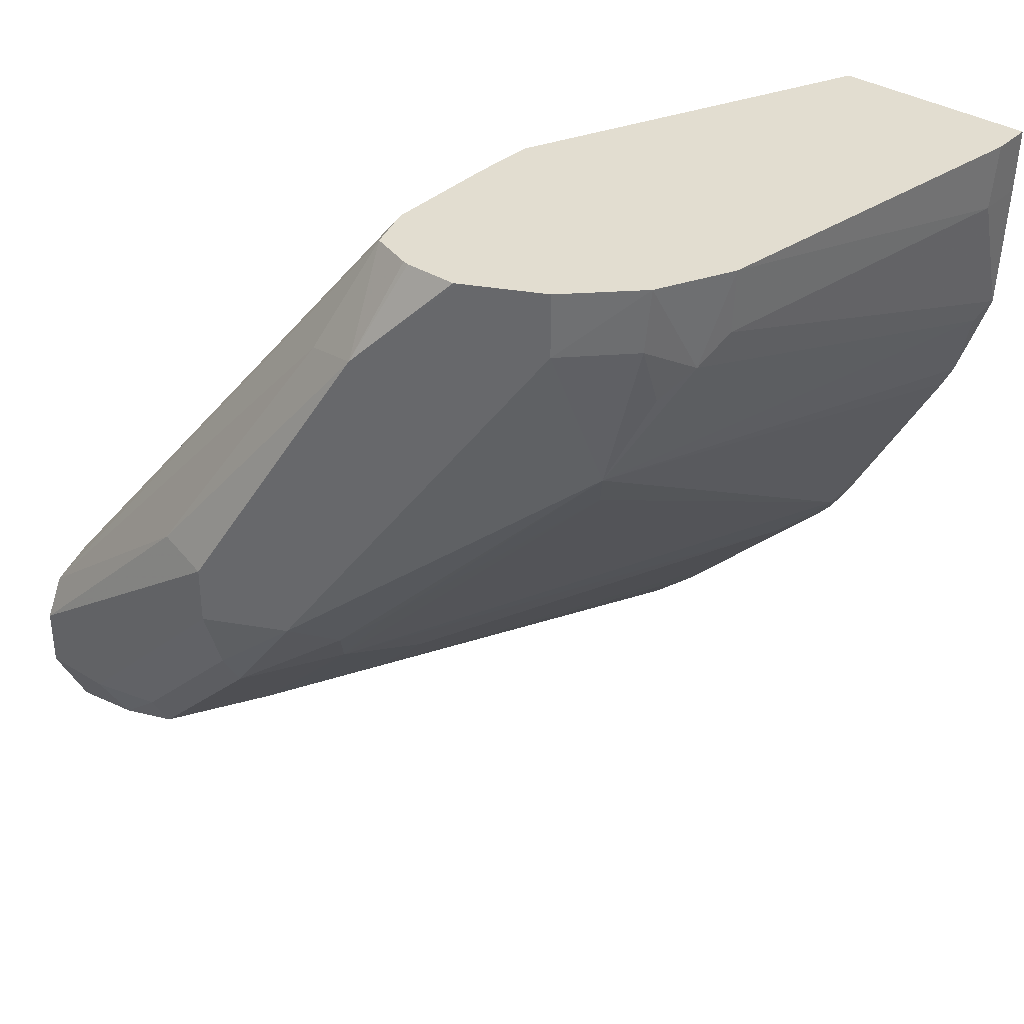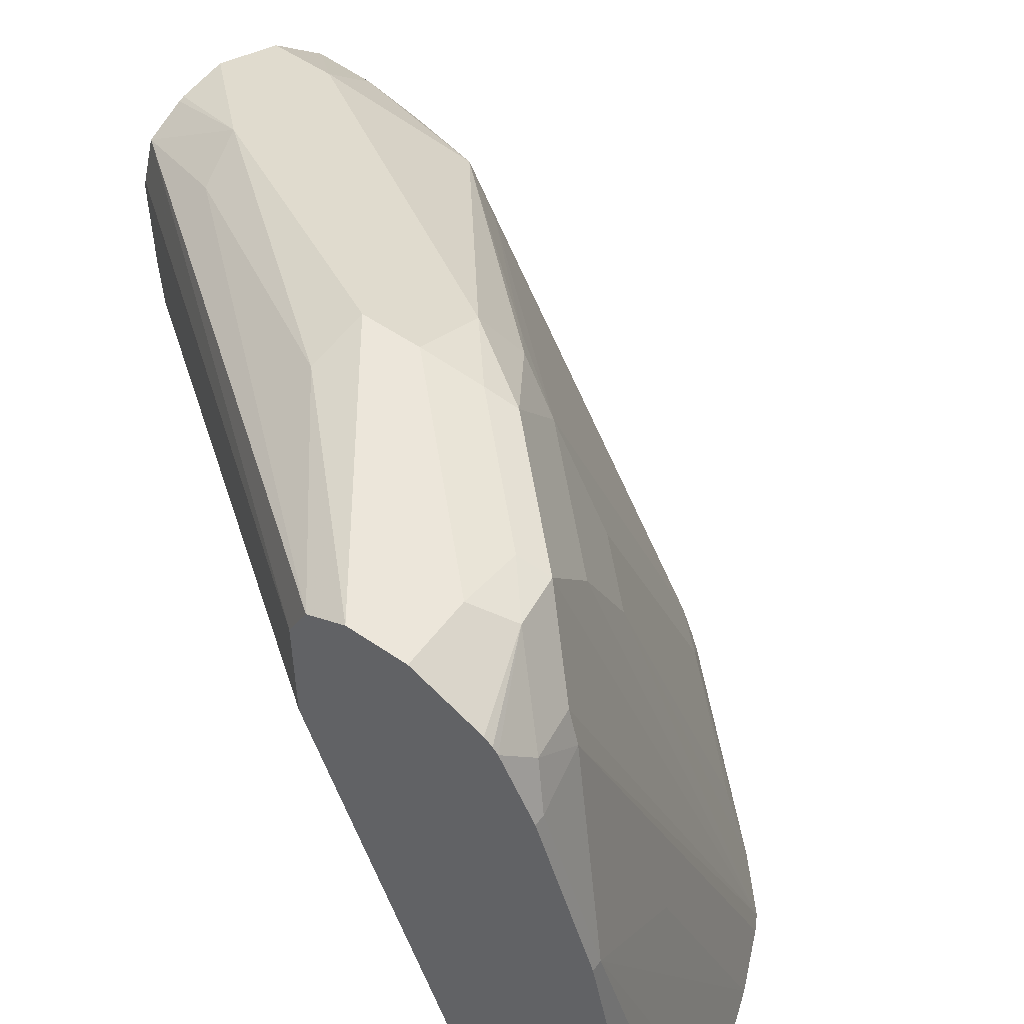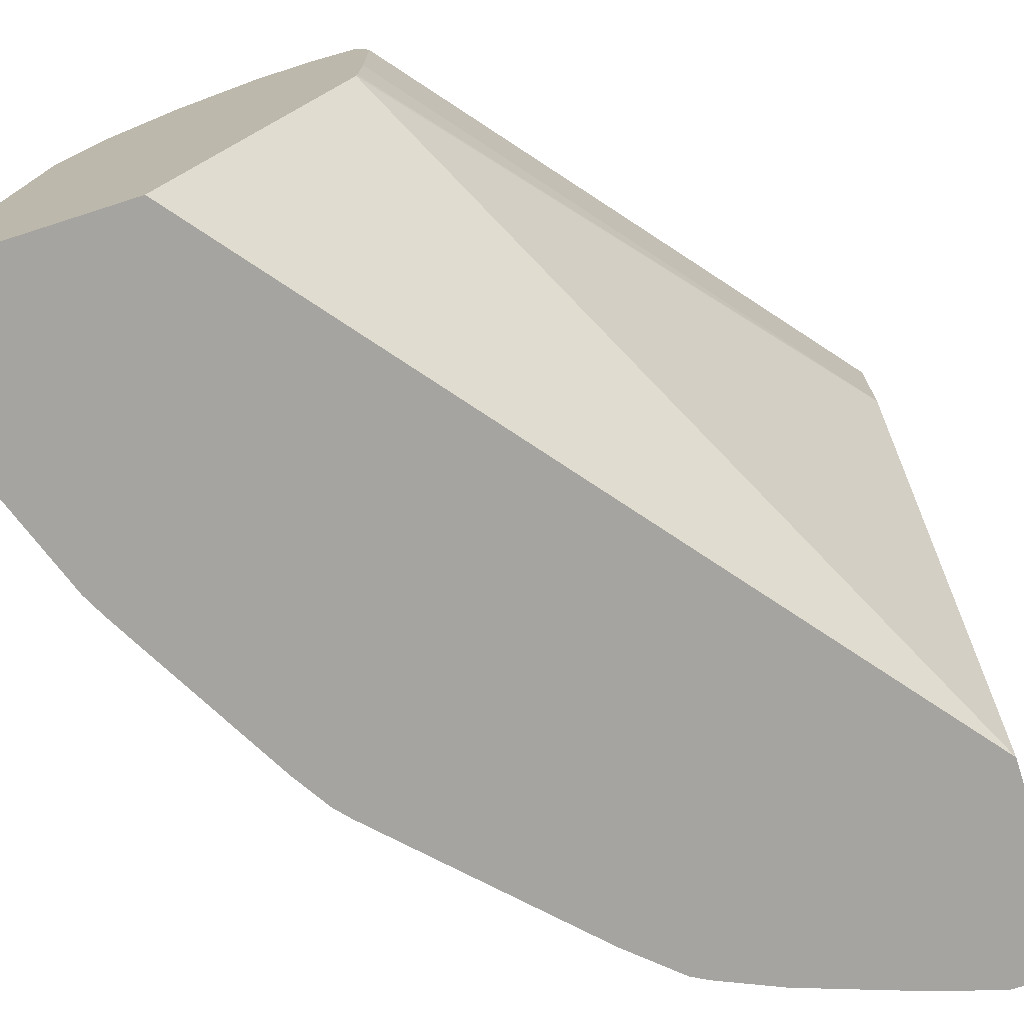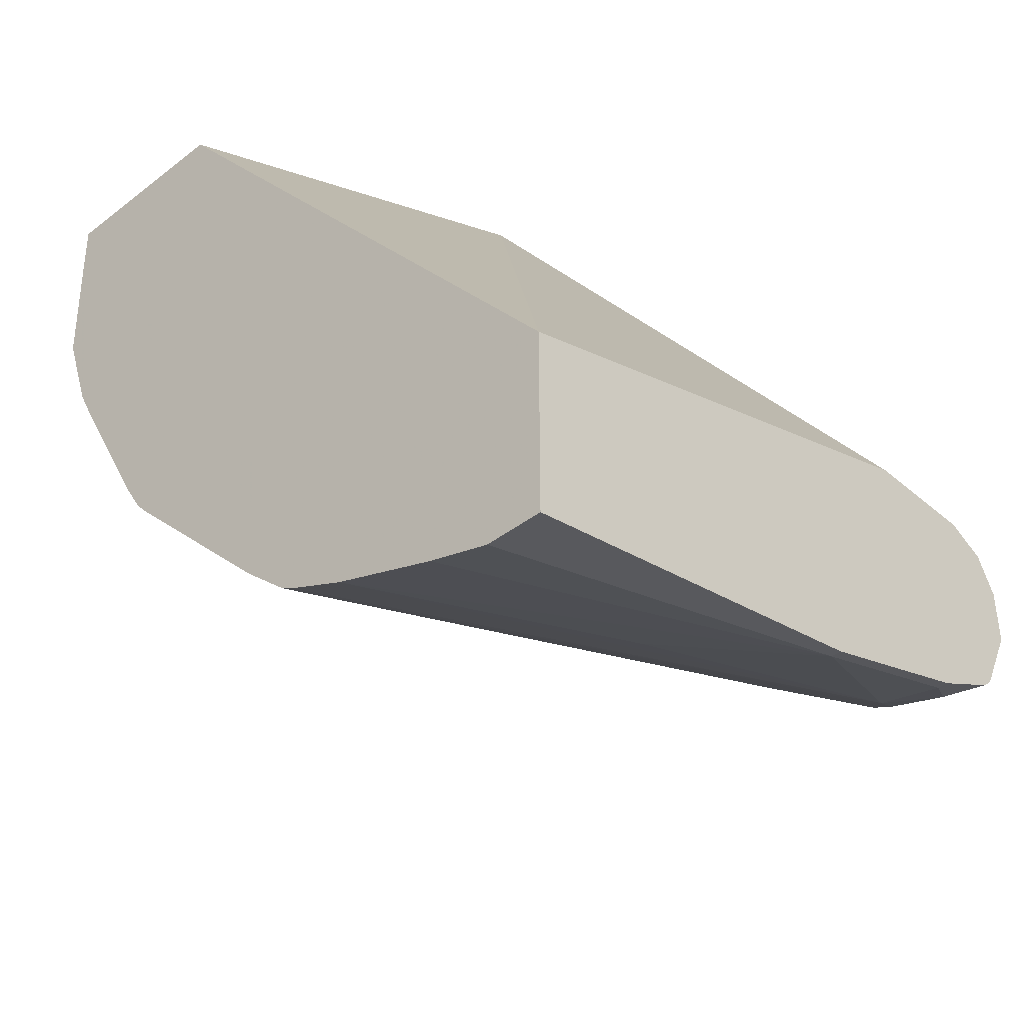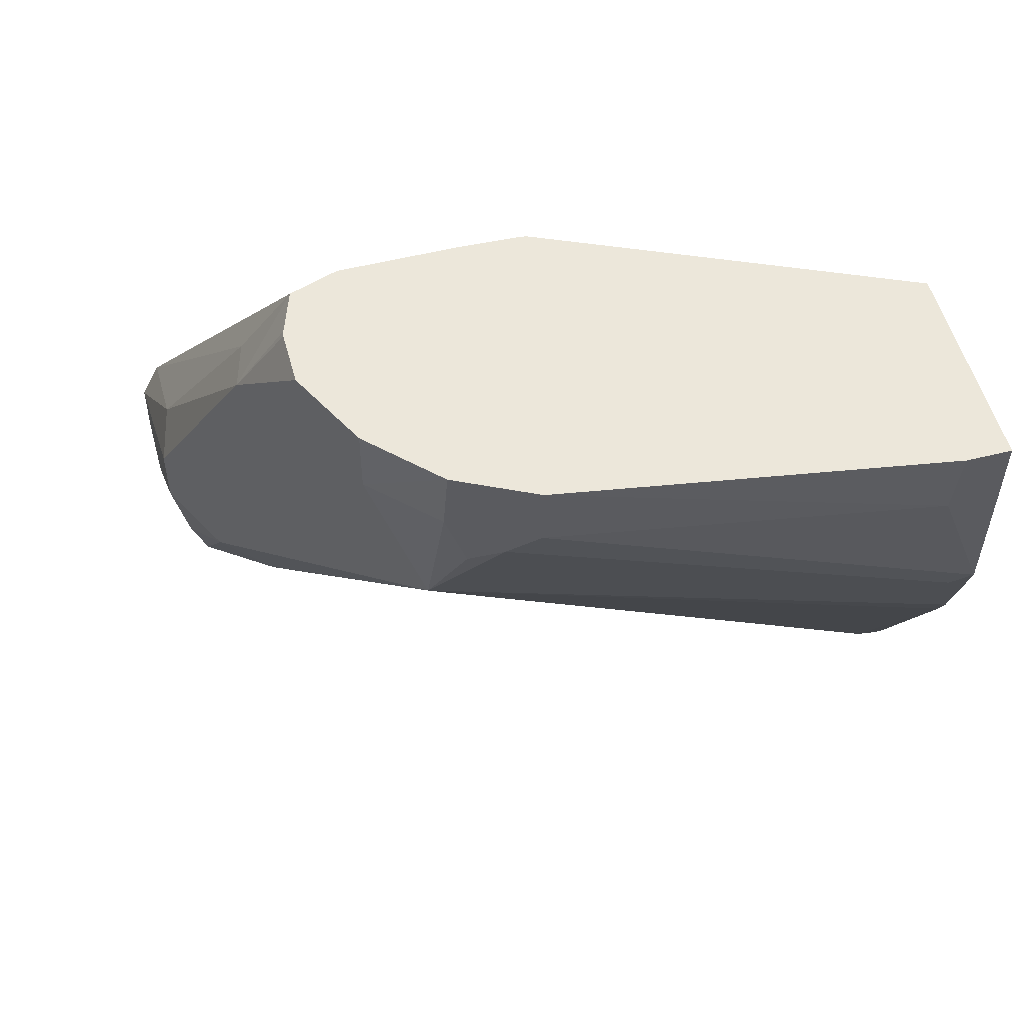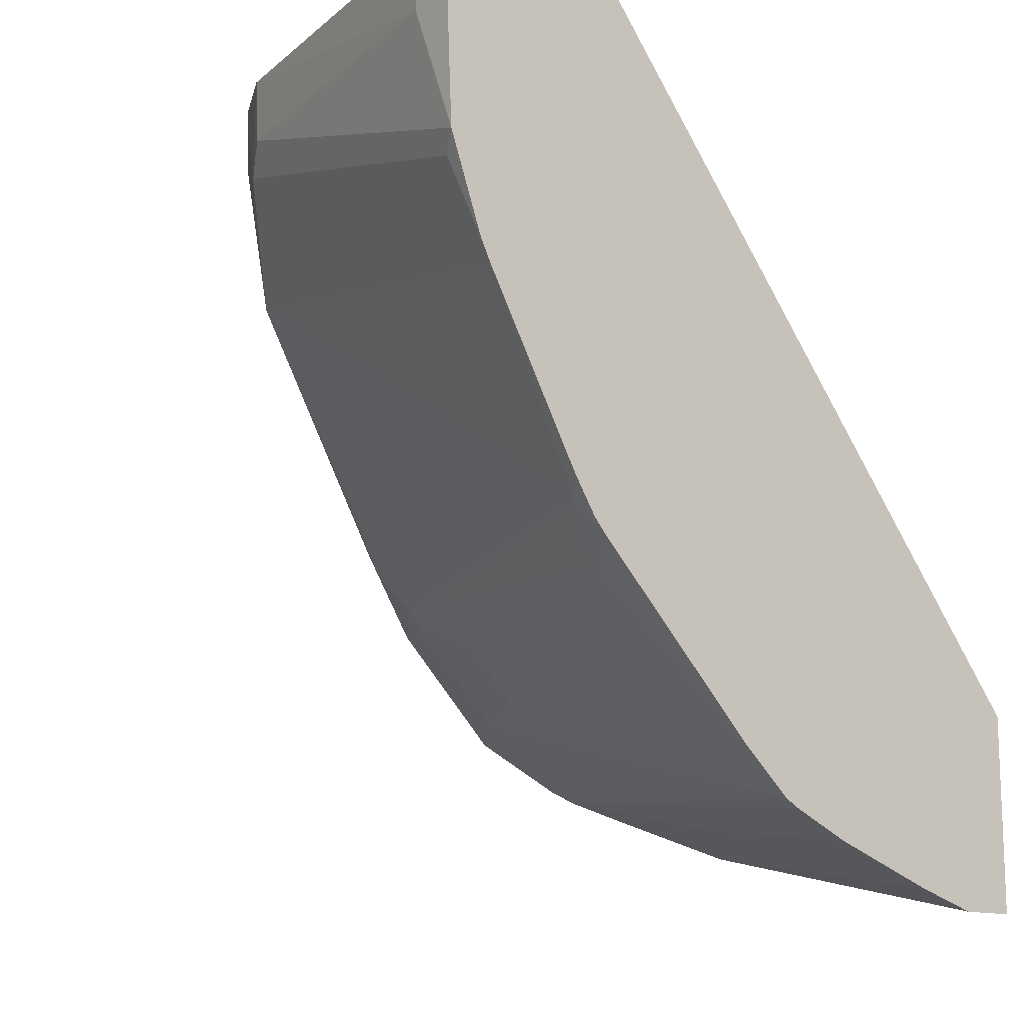
<metadata>
{"format":"obj","ext":"obj","renderer":"f3d","projection":"perspective","resolution":1024,"background":"white","views":[{"elev":35.4,"azim":-140.6,"up":"+Z"},{"elev":54.3,"azim":126.2,"up":"+Y"},{"elev":-73.4,"azim":17.8,"up":"+Y"},{"elev":-40.5,"azim":43.4,"up":"+Z"},{"elev":52.9,"azim":-105.1,"up":"+Z"},{"elev":-13.5,"azim":-39.1,"up":"+Z"}]}
</metadata>
<code>
v -0.1862 0.02454 -0.6162
v -0.116 0.02454 -0.6162
v -0.1862 0.03914 -0.6162
v -0.1855 0.02454 -0.6388
v -0.06286 0.1422 -0.6162
v 0.06561 0.02454 -0.8449
v -0.1659 0.1648 -0.6162
v -0.1855 0.04122 -0.6388
v -0.1835 0.02454 -0.6839
v -0.06259 0.1442 -0.6162
v 0.06561 0.206 -0.7831
v 0.06561 0.02454 -0.915
v -0.1601 0.1765 -0.6162
v -0.1597 0.1751 -0.6491
v -0.1648 0.1648 -0.6388
v -0.1803 0.03093 -0.6904
v -0.1716 0.02454 -0.7173
v -0.0618 0.1648 -0.6162
v 0.06561 0.2473 -0.7831
v 0.04512 0.02454 -0.915
v 0.06561 0.1648 -0.8861
v -0.1528 0.1911 -0.6162
v -0.1511 0.1923 -0.6388
v -0.152 0.1854 -0.6594
v -0.1391 0.1958 -0.6904
v -0.1677 0.02454 -0.7252
v -0.0618 0.204 -0.6162
v 0.06561 0.261 -0.7899
v -0.06749 0.221 -0.6162
v -0.06227 0.206 -0.6162
v 0.02219 0.02454 -0.9081
v 0.06181 0.1648 -0.8861
v 0.06561 0.2267 -0.8655
v -0.1305 0.2129 -0.6162
v -0.1305 0.2129 -0.6388
v -0.1305 0.1854 -0.7075
v -0.1288 0.03093 -0.7934
v -0.04809 0.2541 -0.7625
v -0.05667 0.237 -0.7728
v -0.06954 0.2267 -0.7625
v -0.1336 0.02454 -0.7869
v 0.06561 0.2679 -0.8037
v -1.8e-05 0.2627 -0.7393
v -0.05154 0.237 -0.6543
v -0.0721 0.2421 -0.6491
v -0.08241 0.2262 -0.6162
v -0.01671 0.02454 -0.8944
v 0.01803 0.1236 -0.8809
v 0.03864 0.2267 -0.8603
v 0.06181 0.2267 -0.8655
v 0.06561 0.251 -0.8533
v -0.1168 0.2198 -0.6162
v -0.02063 0.2679 -0.7419
v -0.02063 0.2679 -0.7625
v -0.04809 0.2267 -0.7899
v -0.1099 0.04122 -0.8105
v -0.121 0.02454 -0.8049
v -0.1256 0.02454 -0.7997
v -0.02319 0.2627 -0.7831
v -0.02578 0.2576 -0.7934
v -0.04124 0.2473 -0.7831
v 0.06561 0.2679 -0.8243
v -0.1044 0.226 -0.6162
v -0.103 0.2267 -0.6162
v -0.0845 0.2267 -0.6162
v -0.03781 0.02454 -0.8851
v -0.04318 0.02454 -0.8822
v 0.03605 0.237 -0.8552
v 0.05493 0.2404 -0.8586
v 0.03432 0.261 -0.838
v 0.06561 0.2533 -0.8515
v 0.0412 0.2679 -0.8243
v -0.02748 0.2267 -0.8105
v -0.04809 0.1854 -0.8105
v -0.06867 0.04122 -0.8517
v -0.06024 0.02454 -0.8669
v 0.01803 0.2627 -0.8243
v 0.01544 0.2576 -0.8346
v 0.06561 0.2557 -0.8487
v -0.02748 0.1854 -0.8311
v -0.006871 0.2267 -0.8311
f 37 57 58
f 37 56 57
f 37 58 41
f 38 54 59
f 38 59 60
f 38 60 61
f 38 61 39
f 39 61 55
f 42 54 53
f 42 62 72
f 42 72 54
f 42 53 43
f 43 53 45
f 43 45 44
f 37 55 56
f 45 63 64
f 39 55 40
f 36 55 37
f 29 44 45
f 35 54 38
f 45 64 65
f 25 39 40
f 25 40 36
f 26 37 41
f 28 42 43
f 28 43 44
f 28 44 29
f 36 40 55
f 29 45 46
f 32 47 48
f 32 48 49
f 32 49 50
f 33 50 51
f 34 52 53
f 34 53 54
f 34 54 35
f 31 47 32
f 45 65 46
f 60 81 73
f 47 66 49
f 60 78 81
f 25 38 39
f 62 79 72
f 67 76 80
f 67 80 81
f 67 81 78
f 67 78 68
f 59 78 60
f 68 78 70
f 70 79 71
f 70 78 77
f 70 77 72
f 70 72 79
f 73 81 80
f 73 80 74
f 75 80 76
f 68 70 69
f 59 77 78
f 56 76 57
f 56 75 76
f 47 49 48
f 49 66 67
f 49 67 68
f 49 68 69
f 49 69 50
f 50 69 51
f 51 69 70
f 51 70 71
f 52 63 53
f 54 72 77
f 54 77 59
f 55 61 60
f 55 60 73
f 55 73 74
f 55 74 56
f 56 74 80
f 56 80 75
f 45 53 63
f 25 35 38
f 1 8 4
f 25 36 37
f 1 26 41
f 1 41 58
f 1 58 57
f 1 57 76
f 1 76 67
f 1 67 66
f 1 66 47
f 1 17 26
f 1 47 31
f 1 20 12
f 1 12 6
f 1 6 2
f 2 6 5
f 3 7 8
f 4 8 9
f 5 6 11
f 1 31 20
f 5 11 10
f 1 9 17
f 1 3 8
f 1 2 5
f 1 5 10
f 1 10 18
f 1 18 27
f 1 27 30
f 1 30 29
f 1 29 46
f 1 4 9
f 1 46 65
f 1 64 63
f 25 37 26
f 1 52 34
f 1 34 22
f 1 22 13
f 1 13 7
f 1 7 3
f 1 65 64
f 6 12 21
f 1 63 52
f 6 33 51
f 14 22 23
f 14 23 24
f 14 24 25
f 14 25 16
f 16 25 17
f 17 25 26
f 19 28 29
f 13 22 14
f 19 29 30
f 20 31 32
f 21 50 33
f 22 34 35
f 22 35 23
f 23 35 25
f 23 25 24
f 6 21 33
f 19 30 27
f 12 32 21
f 21 32 50
f 6 62 42
f 6 71 79
f 6 79 62
f 6 51 71
f 6 42 28
f 6 28 19
f 7 13 14
f 7 14 15
f 6 19 11
f 8 15 9
f 9 16 17
f 9 15 14
f 9 14 16
f 10 11 18
f 11 19 27
f 11 27 18
f 7 15 8
f 12 20 32

</code>
